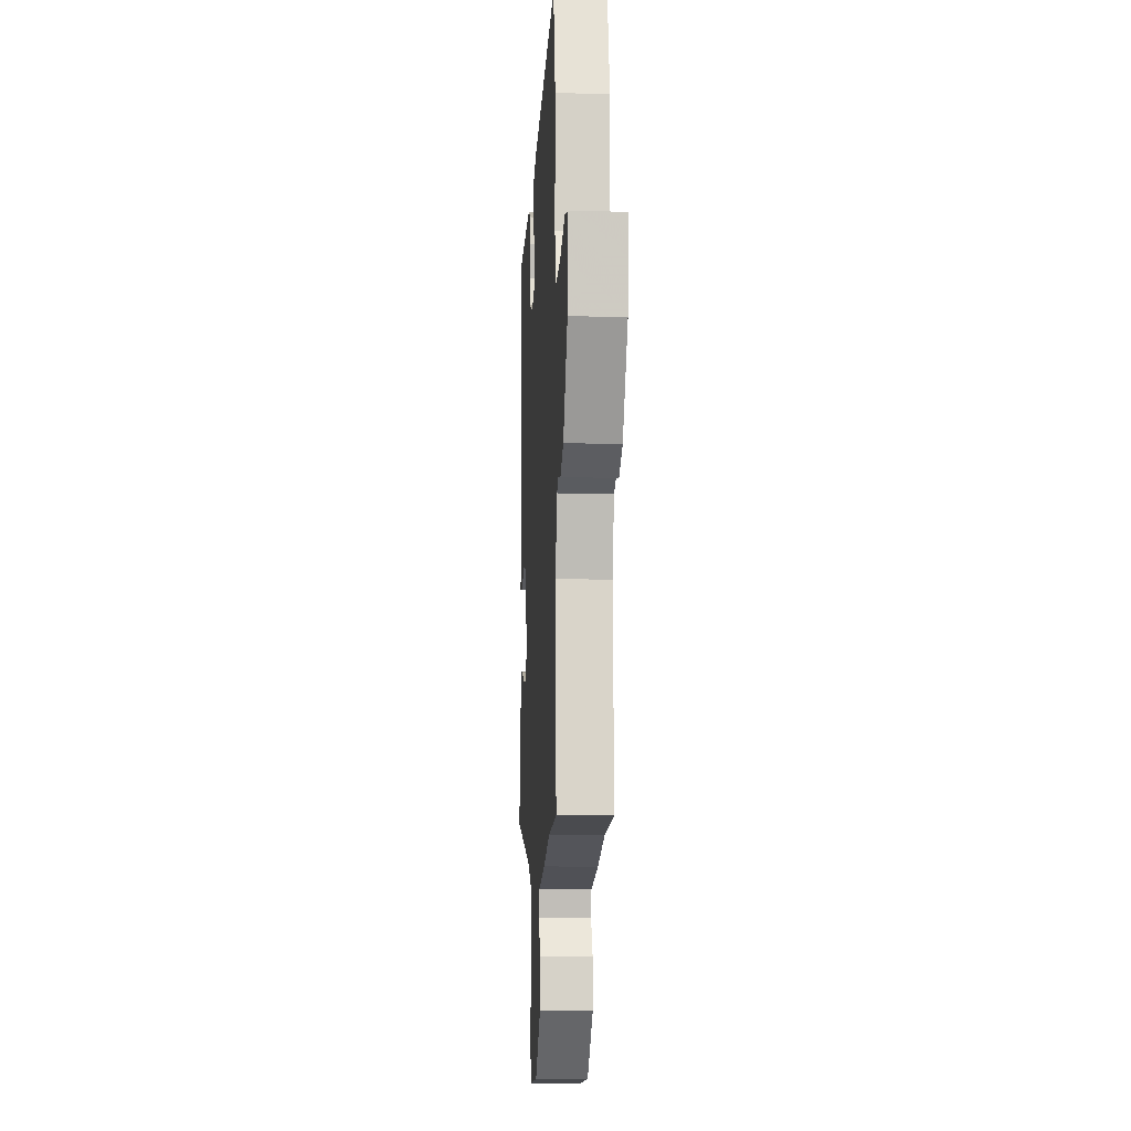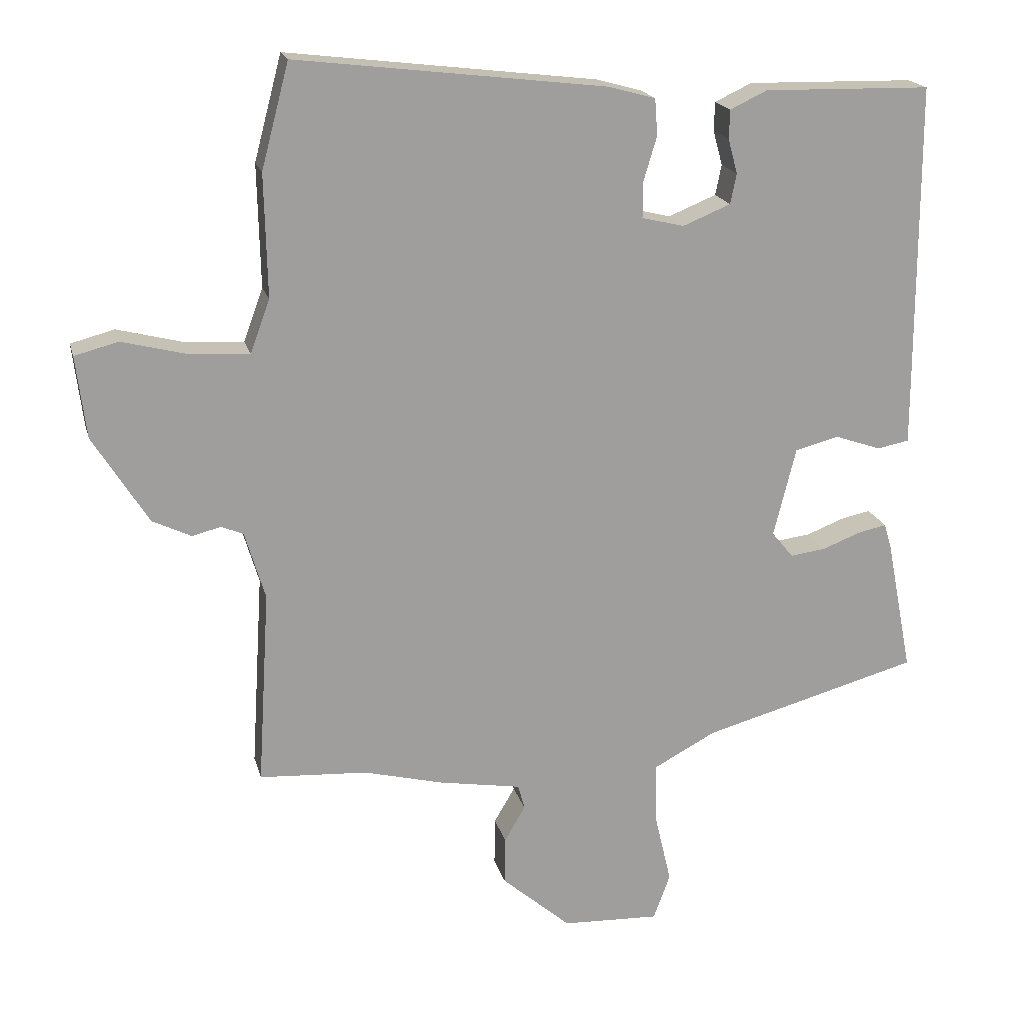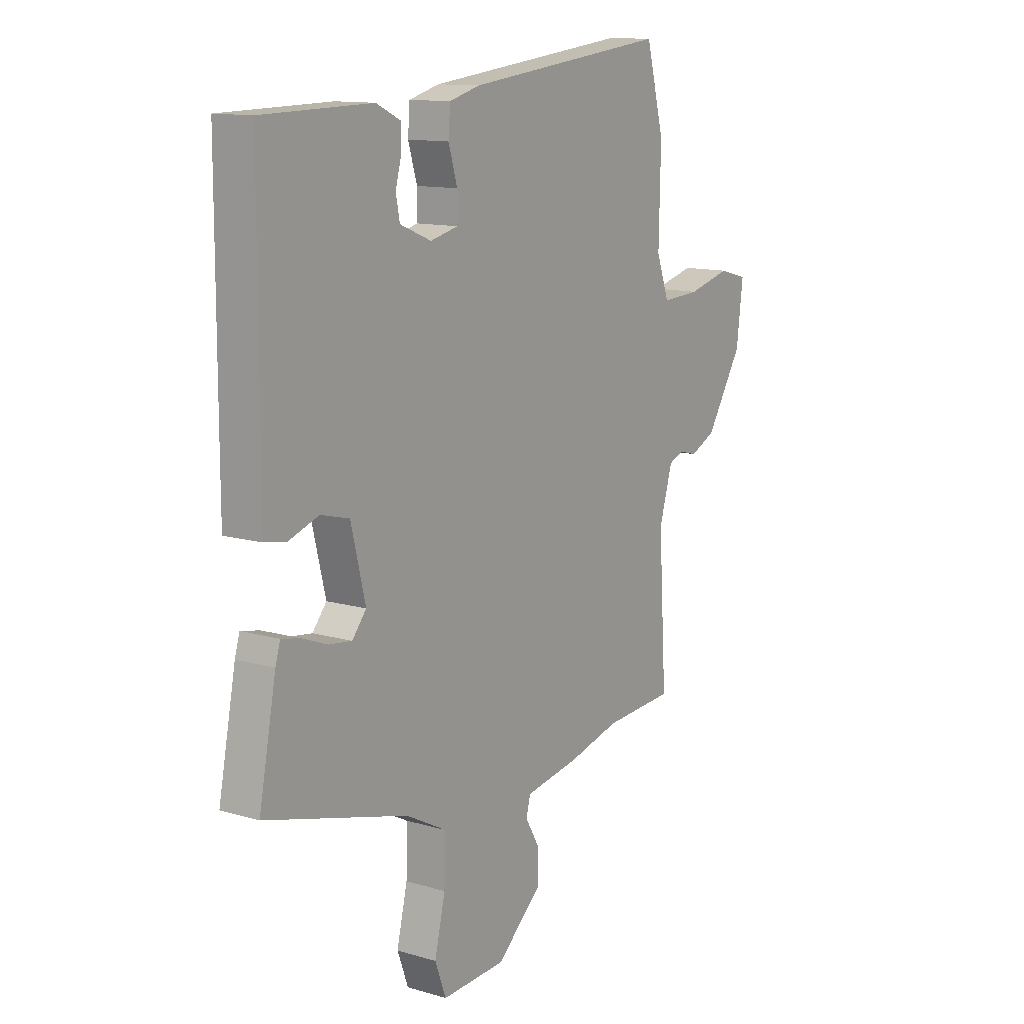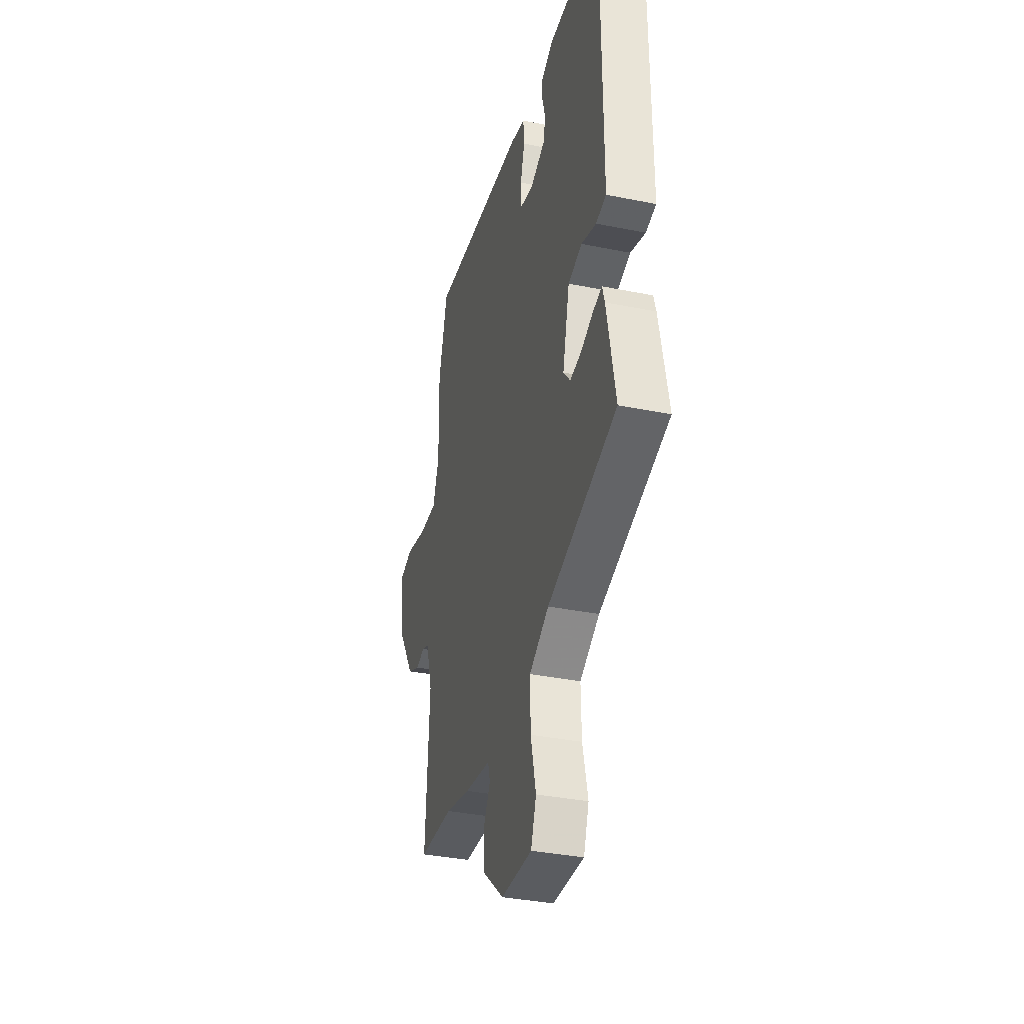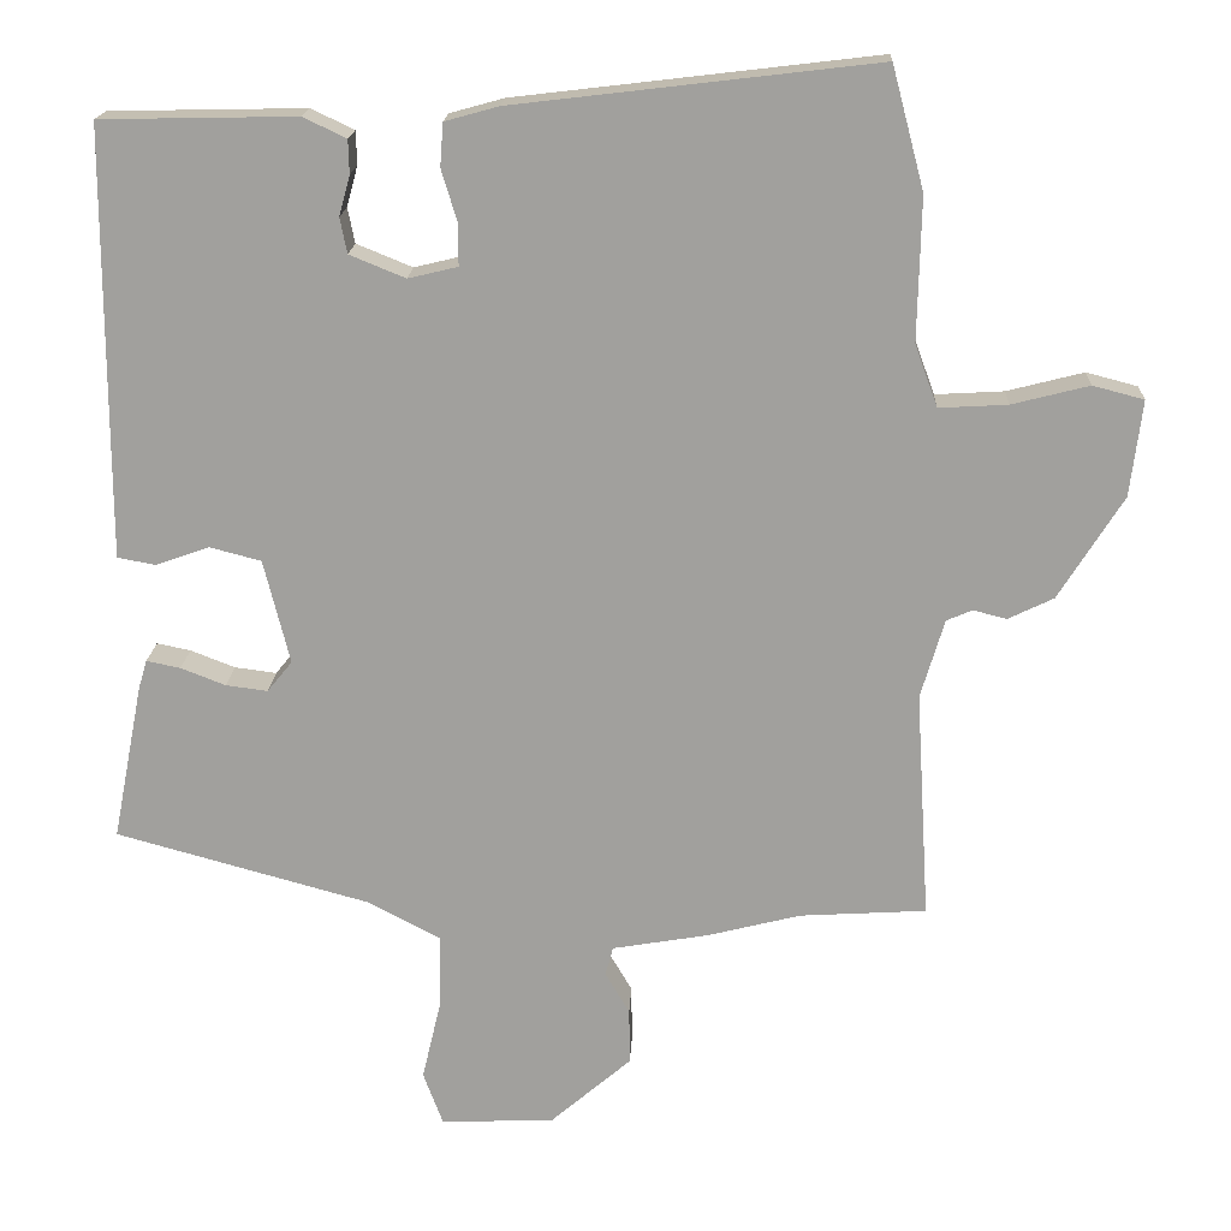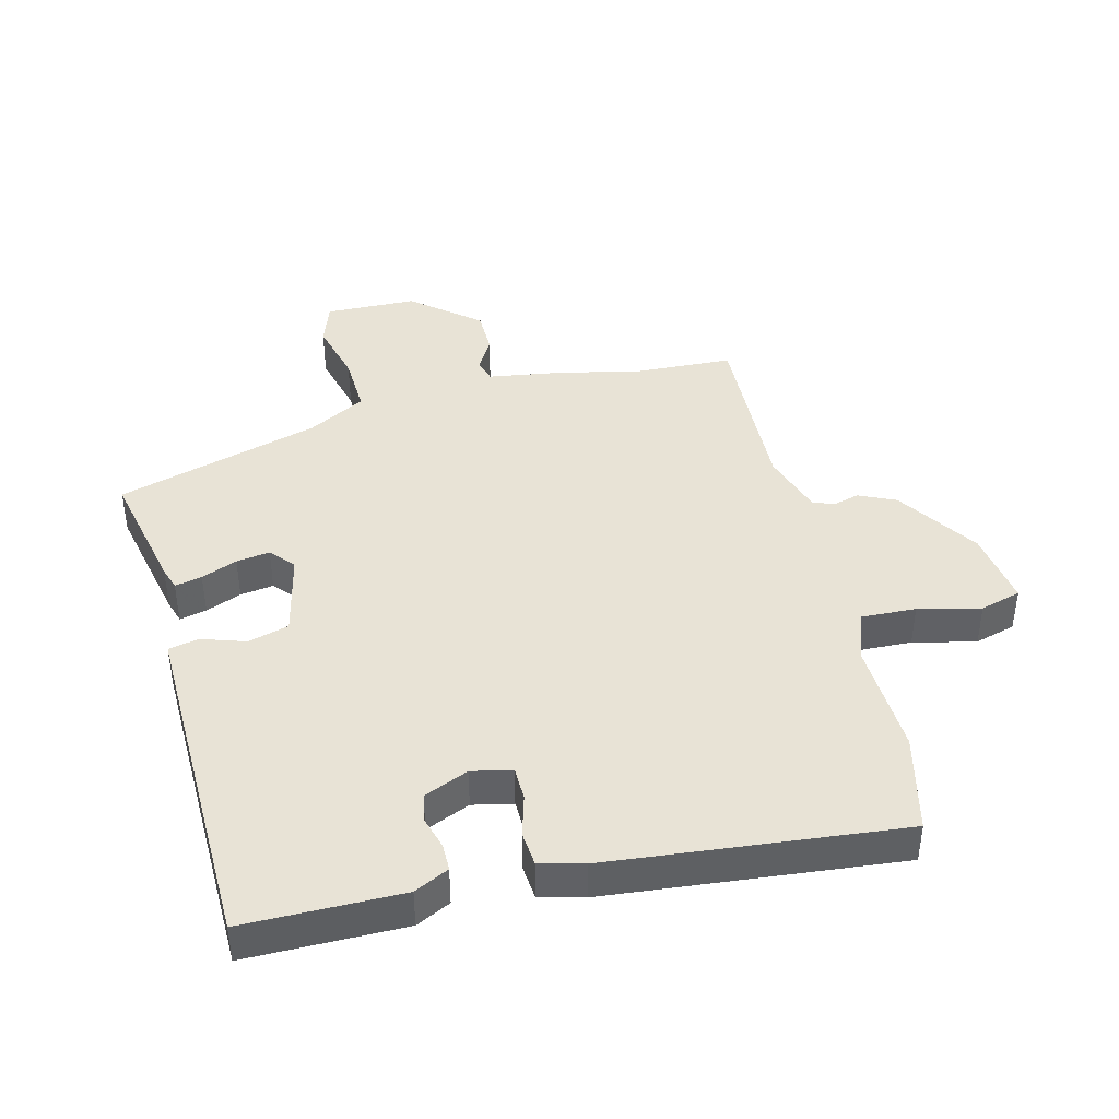
<metadata>
{"format":"obj","ext":"obj","renderer":"f3d","projection":"perspective","resolution":1024,"background":"white","views":[{"elev":-10.8,"azim":86.6,"up":"+Z"},{"elev":18.9,"azim":166.3,"up":"+Z"},{"elev":12.5,"azim":-55.7,"up":"+Z"},{"elev":-36.0,"azim":-104.8,"up":"+Z"},{"elev":17.9,"azim":2.7,"up":"+Z"},{"elev":41.7,"azim":-15.2,"up":"+Y"}]}
</metadata>
<code>
v 0.478 0.07 0.582
v 0.519 0.07 0.427
v 0.515 0.07 0.245
v 0.544 0.07 0.166
v 0.631 0.07 0.171
v 0.729 0.07 0.196
v 0.794 0.07 0.179
v 0.779 0.07 0.057
v 0.697 0.07 -0.074
v 0.639 0.07 -0.102
v 0.597 0.07 -0.091
v 0.564 0.07 -0.105
v 0.534 0.07 -0.206
v 0.552 0.07 -0.497
v 0.391 0.07 -0.507
v 0.273 0.07 -0.537
v 0.15 0.07 -0.558
v 0.14 0.07 -0.595
v 0.171 0.07 -0.648
v 0.172 0.07 -0.719
v 0.069 0.07 -0.808
v -0.076 0.07 -0.814
v -0.101 0.07 -0.746
v -0.077 0.07 -0.644
v -0.075 0.07 -0.549
v -0.167 0.07 -0.5
v -0.491 0.07 -0.411
v -0.452 0.07 -0.211
v -0.441 0.07 -0.174
v -0.398 0.07 -0.183
v -0.341 0.07 -0.205
v -0.288 0.07 -0.212
v -0.256 0.07 -0.173
v -0.289 0.07 -0.04
v -0.354 0.07 -0.023
v -0.423 0.07 -0.047
v -0.471 0.07 -0.038
v -0.471 0.07 0.079
v -0.47 0.07 0.508
v -0.221 0.07 0.513
v -0.166 0.07 0.487
v -0.165 0.07 0.444
v -0.179 0.07 0.393
v -0.17 0.07 0.348
v -0.099 0.07 0.319
v -0.036 0.07 0.334
v -0.036 0.07 0.387
v -0.056 0.07 0.453
v -0.052 0.07 0.508
v 0.017 0.07 0.527
v 0.478 0 0.582
v 0.519 0 0.427
v 0.515 0 0.245
v 0.544 0 0.166
v 0.631 0 0.171
v 0.729 0 0.196
v 0.794 0 0.179
v 0.779 0 0.057
v 0.697 0 -0.074
v 0.639 0 -0.102
v 0.597 0 -0.091
v 0.564 0 -0.105
v 0.534 0 -0.206
v 0.552 0 -0.497
v 0.391 0 -0.507
v 0.273 0 -0.537
v 0.15 0 -0.558
v 0.14 0 -0.595
v 0.171 0 -0.648
v 0.172 0 -0.719
v 0.069 0 -0.808
v -0.076 0 -0.814
v -0.101 0 -0.746
v -0.077 0 -0.644
v -0.075 0 -0.549
v -0.167 0 -0.5
v -0.491 0 -0.411
v -0.452 0 -0.211
v -0.441 0 -0.174
v -0.398 0 -0.183
v -0.341 0 -0.205
v -0.288 0 -0.212
v -0.256 0 -0.173
v -0.289 0 -0.04
v -0.354 0 -0.023
v -0.423 0 -0.047
v -0.471 0 -0.038
v -0.471 0 0.079
v -0.47 0 0.508
v -0.221 0 0.513
v -0.166 0 0.487
v -0.165 0 0.444
v -0.179 0 0.393
v -0.17 0 0.348
v -0.099 0 0.319
v -0.036 0 0.334
v -0.036 0 0.387
v -0.056 0 0.453
v -0.052 0 0.508
v 0.017 0 0.527
f 1 2 3
f 50 1 3
f 49 50 3
f 48 49 3
f 47 48 3
f 46 47 3 4
f 45 46 4
f 41 42 43
f 40 41 43
f 39 40 43
f 38 39 43
f 37 38 43
f 36 37 43
f 35 36 43
f 34 35 43 44
f 33 34 44 45
f 29 30 31
f 28 29 31
f 27 28 31
f 26 27 31
f 25 26 31 32
f 22 23 24
f 21 22 24
f 20 21 24
f 19 20 24
f 18 19 24
f 17 18 24 25
f 25 32 33
f 17 25 33
f 16 17 33
f 15 16 33
f 9 10 11
f 8 9 11
f 7 8 11
f 6 7 11
f 5 6 11
f 4 5 11 12
f 45 4 12 13
f 15 33 45
f 14 15 45
f 13 14 45
f 53 52 51
f 53 51 100
f 53 100 99
f 53 99 98
f 53 98 97
f 54 53 97 96
f 54 96 95
f 93 92 91
f 93 91 90
f 93 90 89
f 93 89 88
f 93 88 87
f 93 87 86
f 93 86 85
f 94 93 85 84
f 95 94 84 83
f 81 80 79
f 81 79 78
f 81 78 77
f 81 77 76
f 82 81 76 75
f 74 73 72
f 74 72 71
f 74 71 70
f 74 70 69
f 74 69 68
f 75 74 68 67
f 83 82 75
f 83 75 67
f 83 67 66
f 83 66 65
f 61 60 59
f 61 59 58
f 61 58 57
f 61 57 56
f 61 56 55
f 62 61 55 54
f 63 62 54 95
f 95 83 65
f 95 65 64
f 95 64 63
f 1 51 52 2
f 2 52 53 3
f 3 53 54 4
f 4 54 55 5
f 5 55 56 6
f 6 56 57 7
f 7 57 58 8
f 8 58 59 9
f 9 59 60 10
f 10 60 61 11
f 11 61 62 12
f 12 62 63 13
f 13 63 64 14
f 14 64 65 15
f 15 65 66 16
f 16 66 67 17
f 17 67 68 18
f 18 68 69 19
f 19 69 70 20
f 20 70 71 21
f 21 71 72 22
f 22 72 73 23
f 23 73 74 24
f 24 74 75 25
f 25 75 76 26
f 26 76 77 27
f 27 77 78 28
f 28 78 79 29
f 29 79 80 30
f 30 80 81 31
f 31 81 82 32
f 32 82 83 33
f 33 83 84 34
f 34 84 85 35
f 35 85 86 36
f 36 86 87 37
f 37 87 88 38
f 38 88 89 39
f 39 89 90 40
f 40 90 91 41
f 41 91 92 42
f 42 92 93 43
f 43 93 94 44
f 44 94 95 45
f 45 95 96 46
f 46 96 97 47
f 47 97 98 48
f 48 98 99 49
f 49 99 100 50
f 50 100 51 1

</code>
